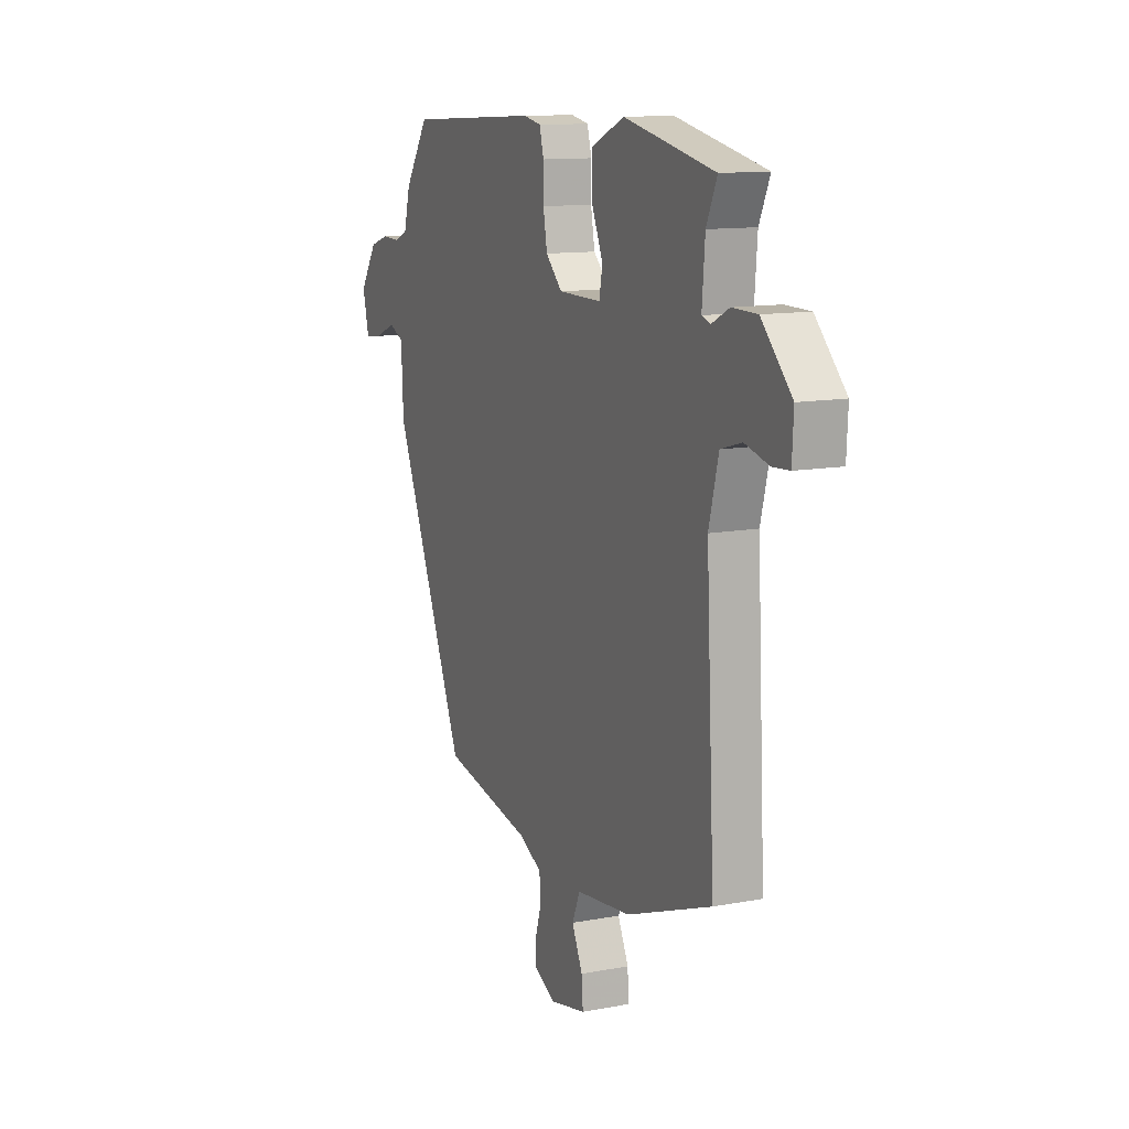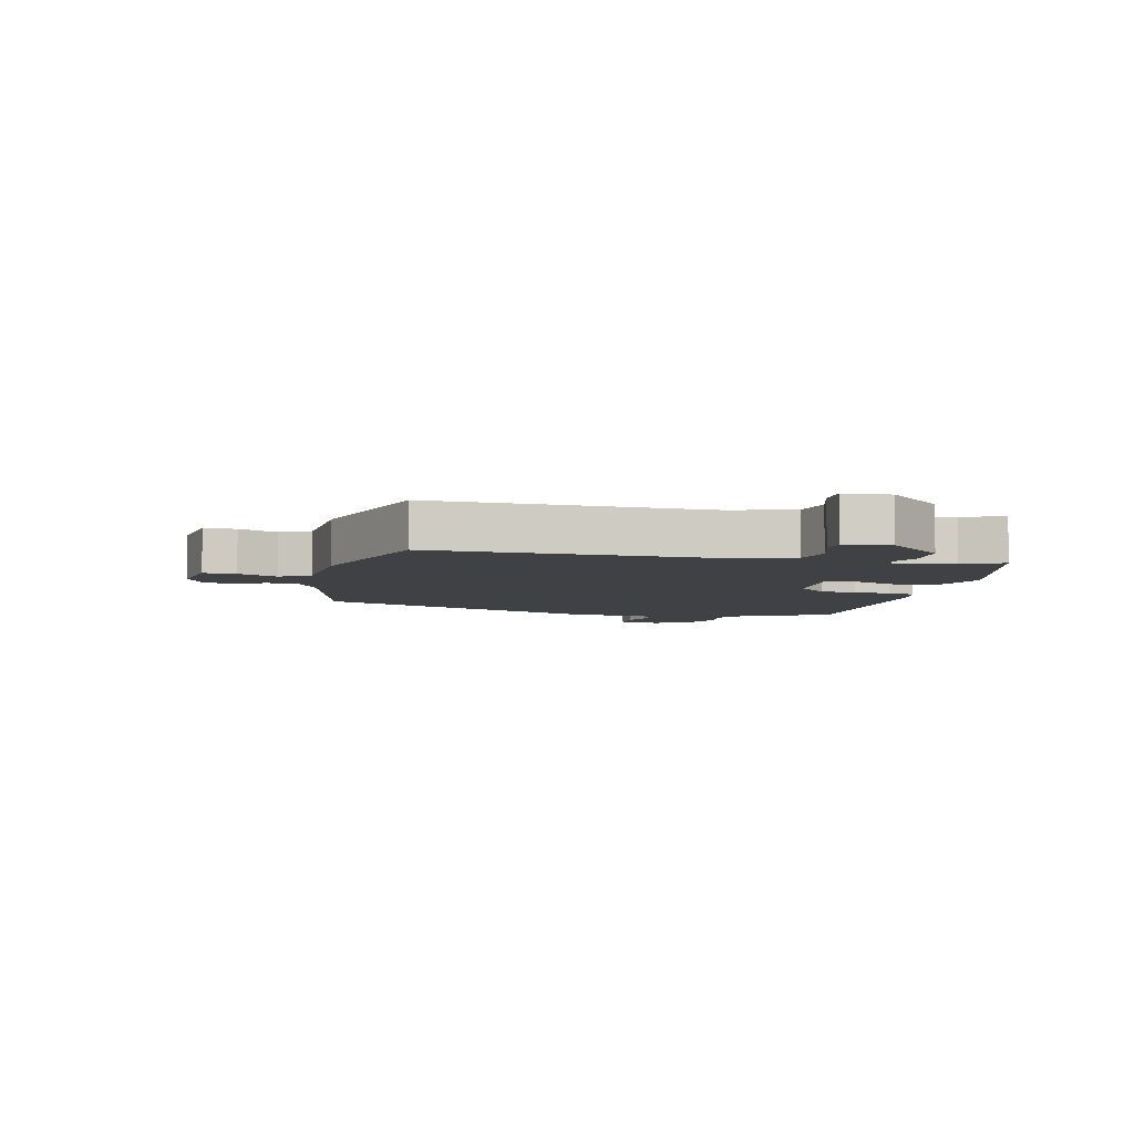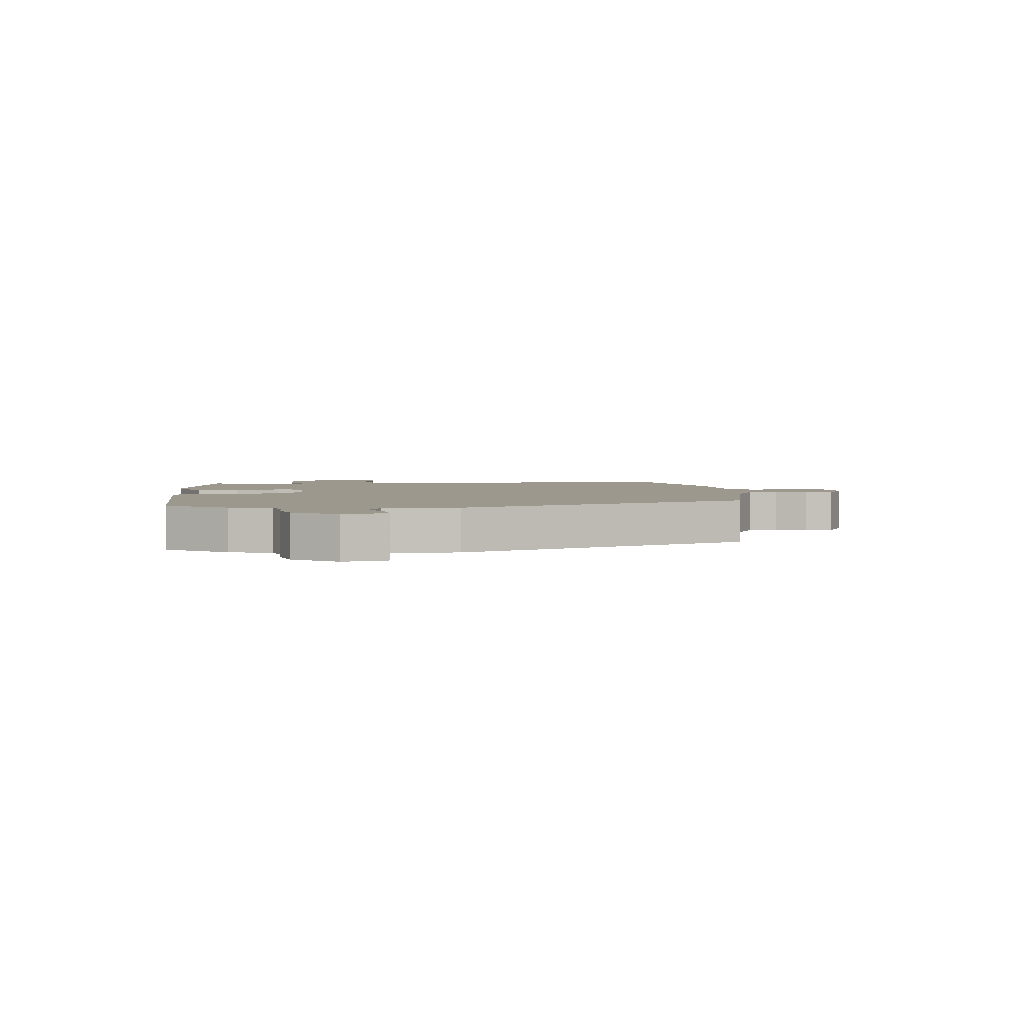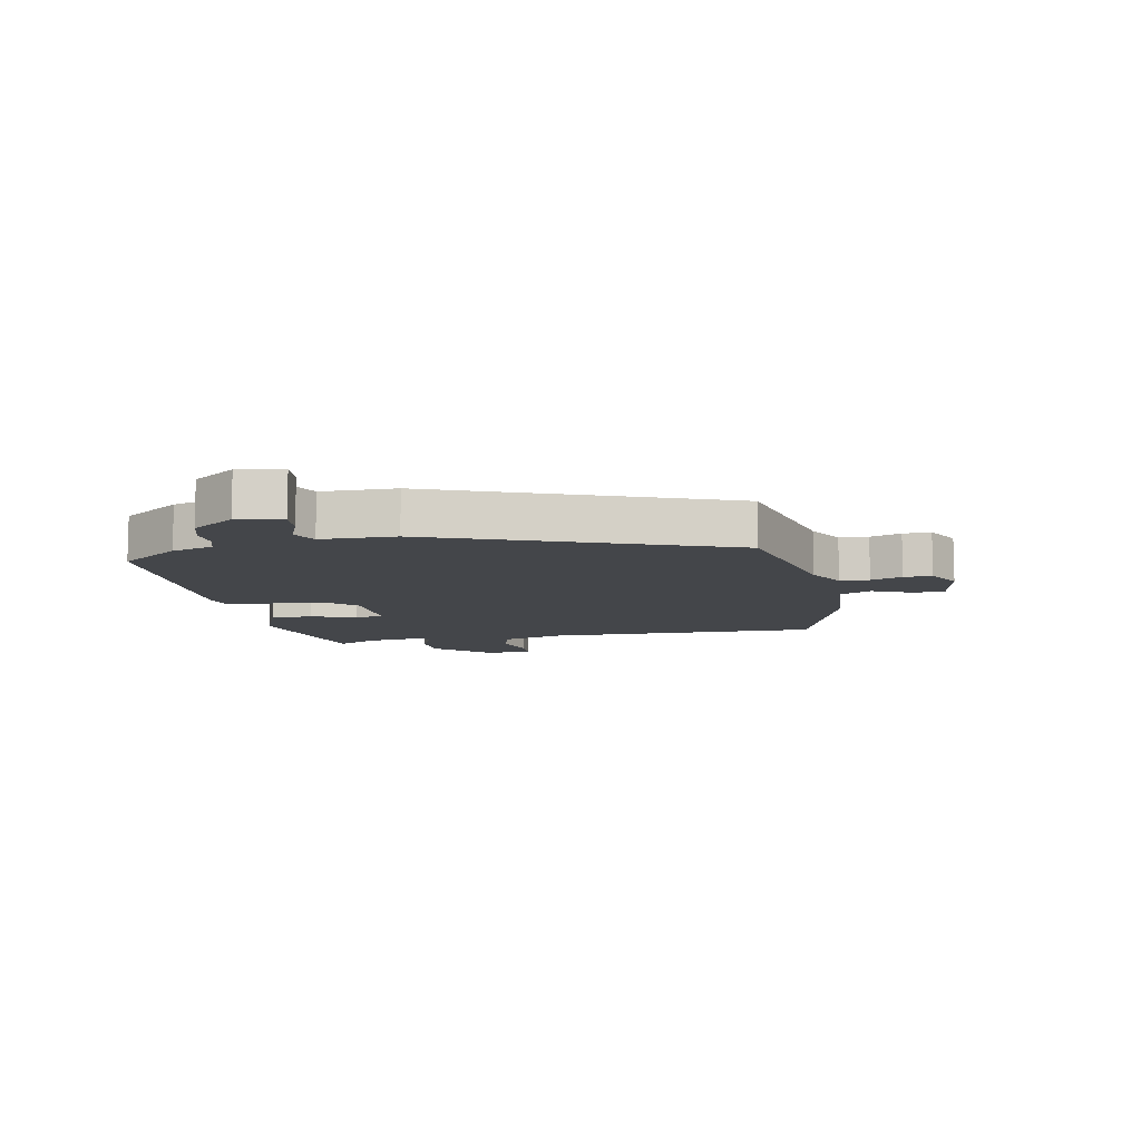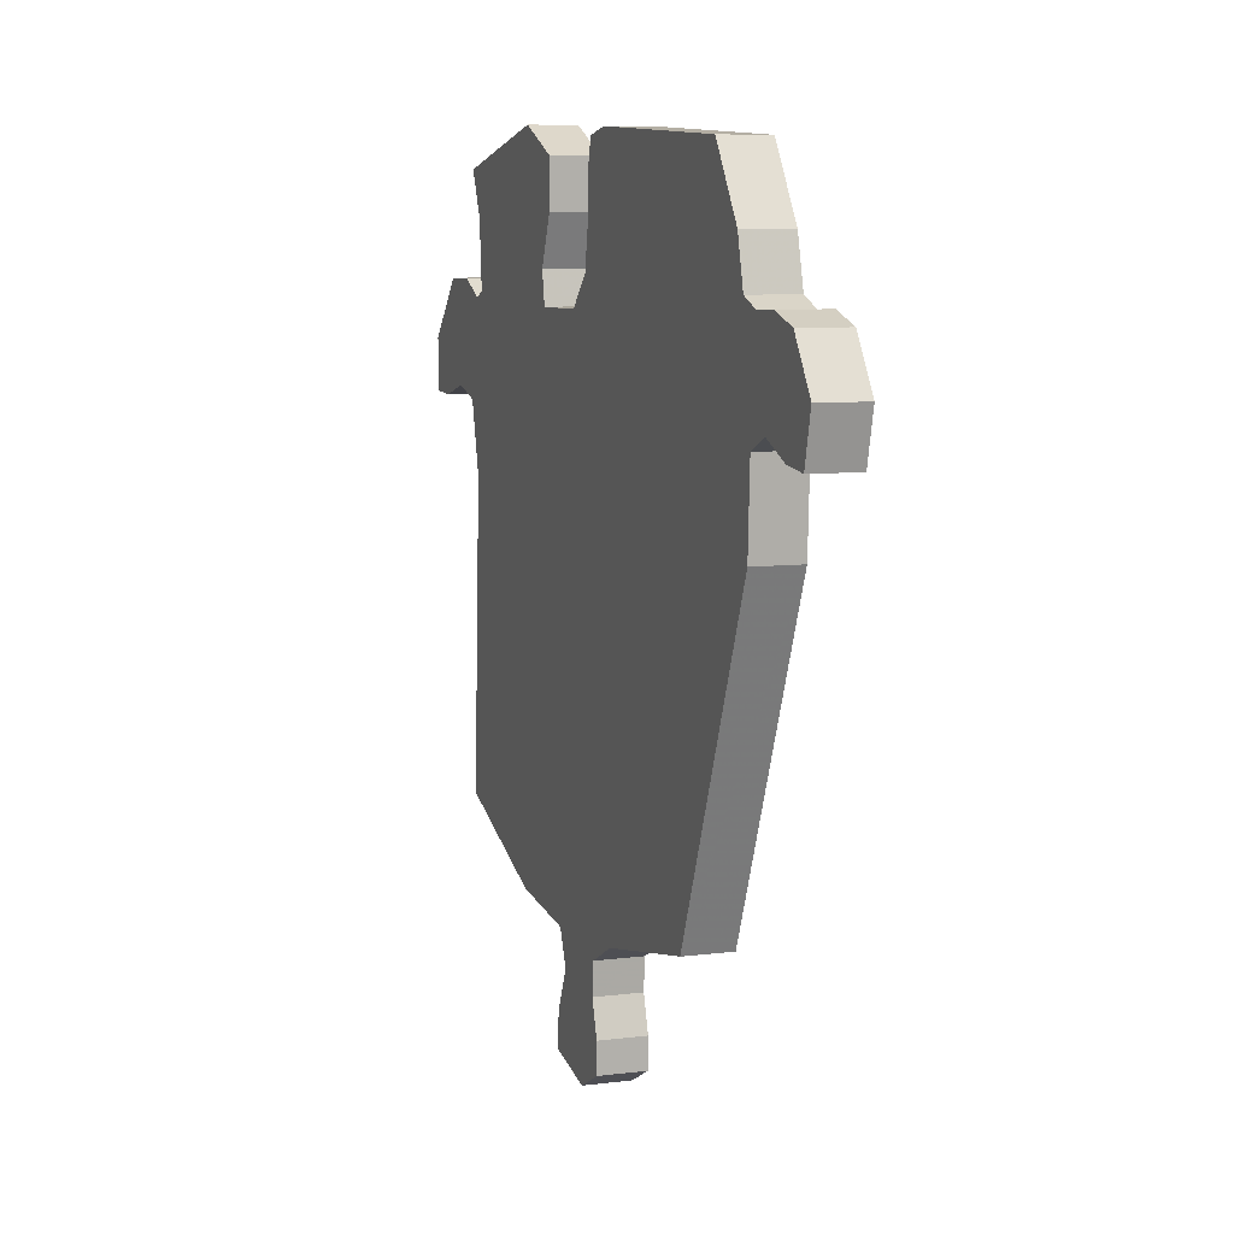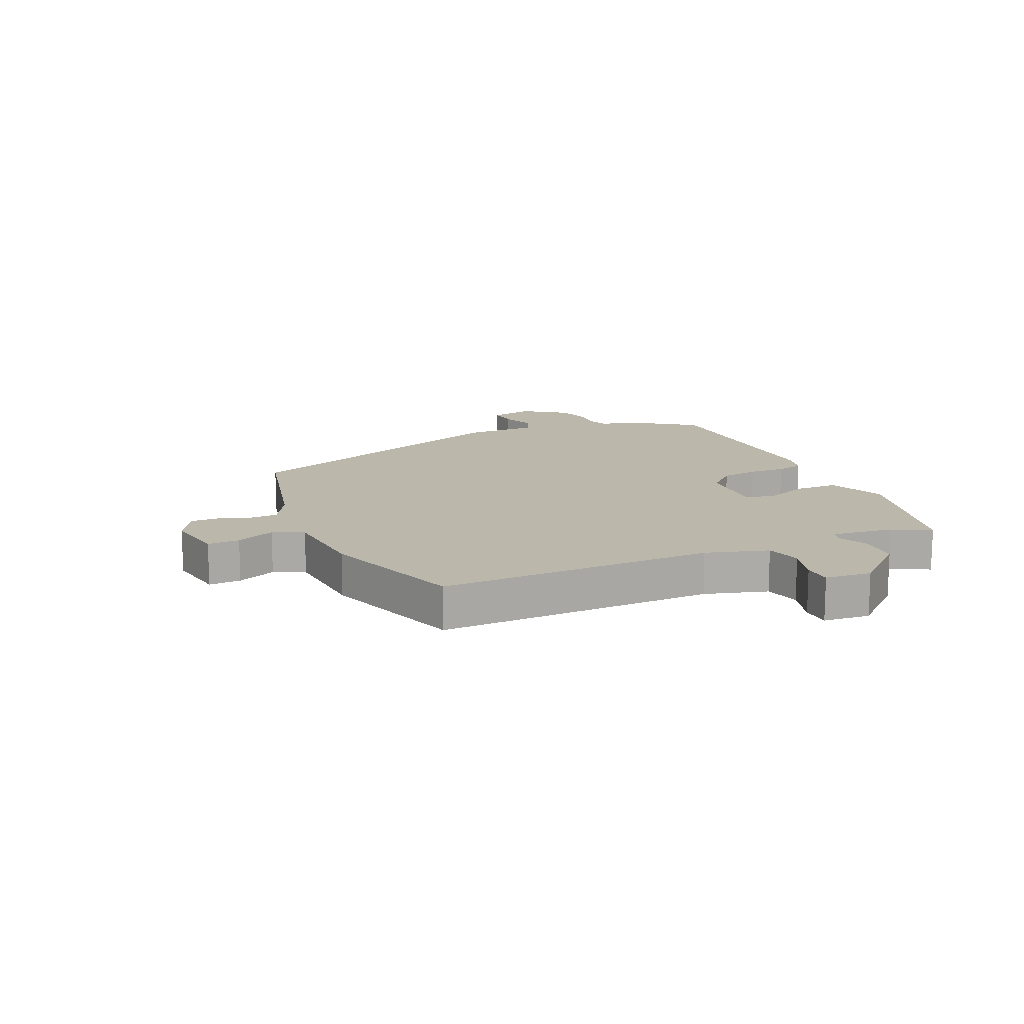
<metadata>
{"format":"obj","ext":"obj","renderer":"f3d","projection":"perspective","resolution":1024,"background":"white","views":[{"elev":12.0,"azim":-114.2,"up":"+Z"},{"elev":-5.9,"azim":-100.8,"up":"+Y"},{"elev":3.0,"azim":84.9,"up":"+Y"},{"elev":-9.8,"azim":102.9,"up":"+Y"},{"elev":8.1,"azim":70.8,"up":"+Z"},{"elev":14.2,"azim":-112.0,"up":"+Y"}]}
</metadata>
<code>
v -0.505 0.07 -0.434
v -0.481 0.07 0.028
v -0.508 0.07 0.134
v -0.567 0.07 0.151
v -0.634 0.07 0.133
v -0.682 0.07 0.136
v -0.686 0.07 0.214
v -0.601 0.07 0.303
v -0.531 0.07 0.304
v -0.482 0.07 0.279
v -0.458 0.07 0.287
v -0.466 0.07 0.389
v -0.496 0.07 0.456
v -0.241 0.07 0.511
v -0.147 0.07 0.469
v -0.149 0.07 0.398
v -0.18 0.07 0.324
v -0.171 0.07 0.275
v -0.051 0.07 0.276
v -0.005 0.07 0.322
v 0.006 0.07 0.384
v 0.006 0.07 0.446
v 0.018 0.07 0.491
v 0.067 0.07 0.501
v 0.442 0.07 0.482
v 0.51 0.07 0.38
v 0.528 0.07 0.31
v 0.566 0.07 0.295
v 0.615 0.07 0.297
v 0.668 0.07 0.28
v 0.717 0.07 0.206
v 0.699 0.07 0.132
v 0.65 0.07 0.138
v 0.593 0.07 0.162
v 0.551 0.07 0.143
v 0.545 0.07 0.018
v 0.341 0.07 -0.466
v 0.089 0.07 -0.518
v 0.024 0.07 -0.551
v 0.02 0.07 -0.6
v 0.037 0.07 -0.653
v 0.036 0.07 -0.7
v -0.023 0.07 -0.73
v -0.124 0.07 -0.709
v -0.12 0.07 -0.655
v -0.09 0.07 -0.591
v -0.112 0.07 -0.539
v -0.266 0.07 -0.522
v -0.505 0 -0.434
v -0.481 0 0.028
v -0.508 0 0.134
v -0.567 0 0.151
v -0.634 0 0.133
v -0.682 0 0.136
v -0.686 0 0.214
v -0.601 0 0.303
v -0.531 0 0.304
v -0.482 0 0.279
v -0.458 0 0.287
v -0.466 0 0.389
v -0.496 0 0.456
v -0.241 0 0.511
v -0.147 0 0.469
v -0.149 0 0.398
v -0.18 0 0.324
v -0.171 0 0.275
v -0.051 0 0.276
v -0.005 0 0.322
v 0.006 0 0.384
v 0.006 0 0.446
v 0.018 0 0.491
v 0.067 0 0.501
v 0.442 0 0.482
v 0.51 0 0.38
v 0.528 0 0.31
v 0.566 0 0.295
v 0.615 0 0.297
v 0.668 0 0.28
v 0.717 0 0.206
v 0.699 0 0.132
v 0.65 0 0.138
v 0.593 0 0.162
v 0.551 0 0.143
v 0.545 0 0.018
v 0.341 0 -0.466
v 0.089 0 -0.518
v 0.024 0 -0.551
v 0.02 0 -0.6
v 0.037 0 -0.653
v 0.036 0 -0.7
v -0.023 0 -0.73
v -0.124 0 -0.709
v -0.12 0 -0.655
v -0.09 0 -0.591
v -0.112 0 -0.539
v -0.266 0 -0.522
f 47 48 1 2
f 44 45 46
f 43 44 46
f 42 43 46
f 41 42 46
f 40 41 46
f 39 40 46 47
f 47 2 3
f 39 47 3
f 38 39 3
f 37 38 3
f 36 37 3
f 35 36 3
f 32 33 34
f 31 32 34
f 30 31 34
f 29 30 34
f 28 29 34
f 35 3 4
f 34 35 4
f 28 34 4
f 27 28 4
f 25 26 27
f 24 25 27
f 23 24 27
f 22 23 27
f 21 22 27
f 20 21 27
f 19 20 27
f 15 16 17
f 14 15 17
f 13 14 17
f 12 13 17
f 11 12 17 18
f 10 11 18
f 8 9 10
f 7 8 10
f 6 7 10
f 5 6 10
f 4 5 10
f 4 10 18
f 19 27 4
f 4 18 19
f 50 49 96 95
f 94 93 92
f 94 92 91
f 94 91 90
f 94 90 89
f 94 89 88
f 95 94 88 87
f 51 50 95
f 51 95 87
f 51 87 86
f 51 86 85
f 51 85 84
f 51 84 83
f 82 81 80
f 82 80 79
f 82 79 78
f 82 78 77
f 82 77 76
f 52 51 83
f 52 83 82
f 52 82 76
f 52 76 75
f 75 74 73
f 75 73 72
f 75 72 71
f 75 71 70
f 75 70 69
f 75 69 68
f 75 68 67
f 65 64 63
f 65 63 62
f 65 62 61
f 65 61 60
f 66 65 60 59
f 66 59 58
f 58 57 56
f 58 56 55
f 58 55 54
f 58 54 53
f 58 53 52
f 66 58 52
f 52 75 67
f 67 66 52
f 1 49 50 2
f 2 50 51 3
f 3 51 52 4
f 4 52 53 5
f 5 53 54 6
f 6 54 55 7
f 7 55 56 8
f 8 56 57 9
f 9 57 58 10
f 10 58 59 11
f 11 59 60 12
f 12 60 61 13
f 13 61 62 14
f 14 62 63 15
f 15 63 64 16
f 16 64 65 17
f 17 65 66 18
f 18 66 67 19
f 19 67 68 20
f 20 68 69 21
f 21 69 70 22
f 22 70 71 23
f 23 71 72 24
f 24 72 73 25
f 25 73 74 26
f 26 74 75 27
f 27 75 76 28
f 28 76 77 29
f 29 77 78 30
f 30 78 79 31
f 31 79 80 32
f 32 80 81 33
f 33 81 82 34
f 34 82 83 35
f 35 83 84 36
f 36 84 85 37
f 37 85 86 38
f 38 86 87 39
f 39 87 88 40
f 40 88 89 41
f 41 89 90 42
f 42 90 91 43
f 43 91 92 44
f 44 92 93 45
f 45 93 94 46
f 46 94 95 47
f 47 95 96 48
f 48 96 49 1

</code>
